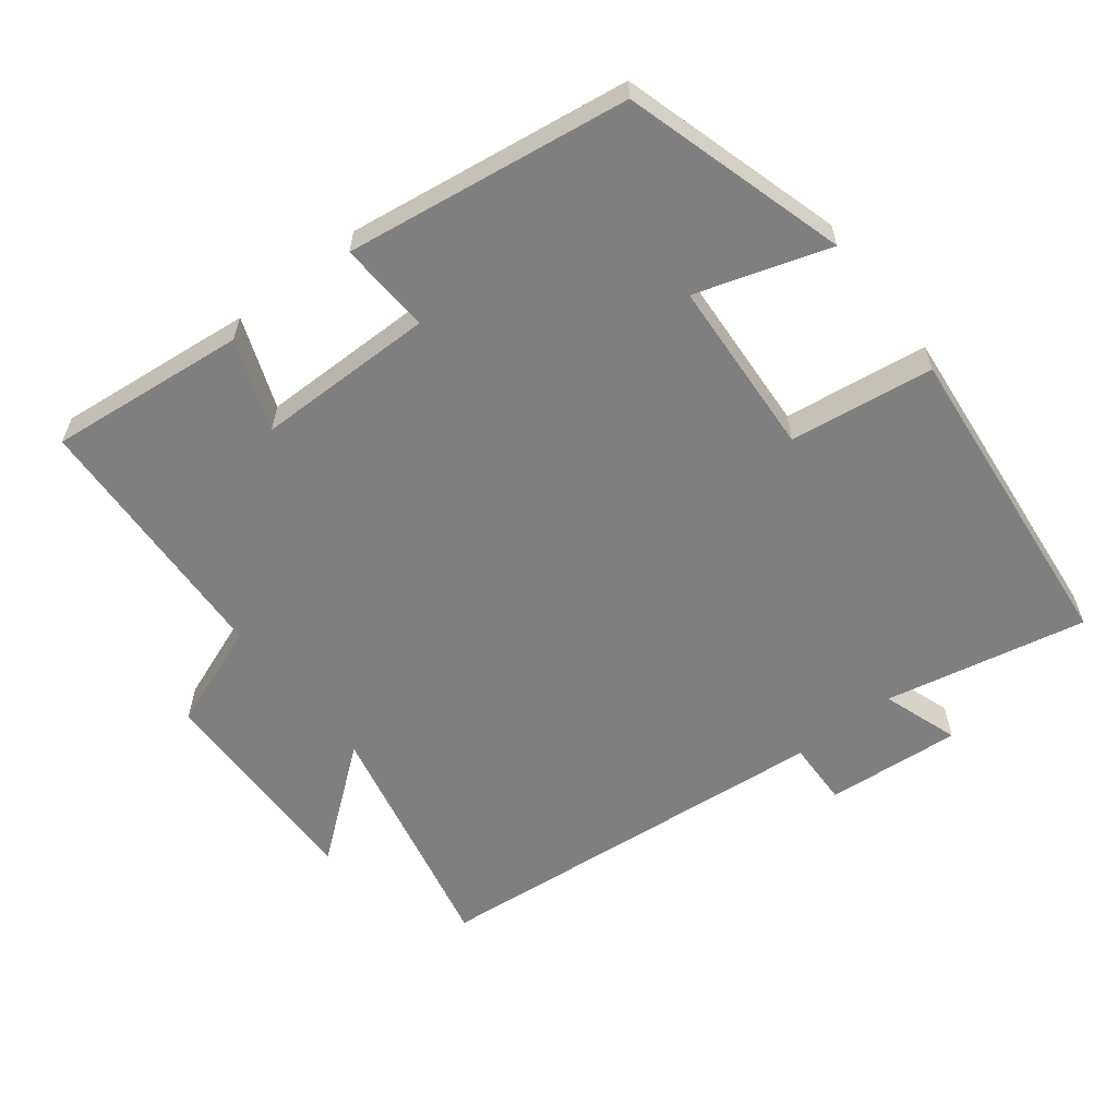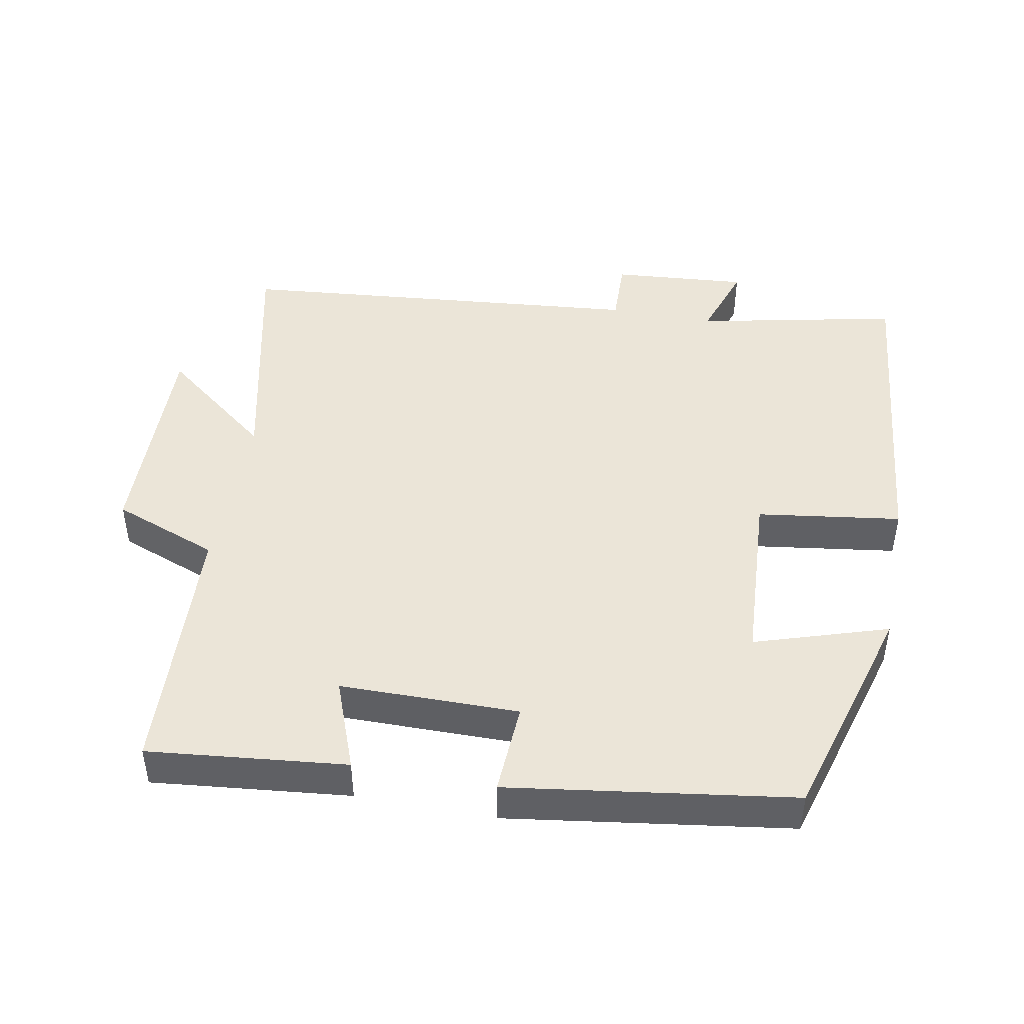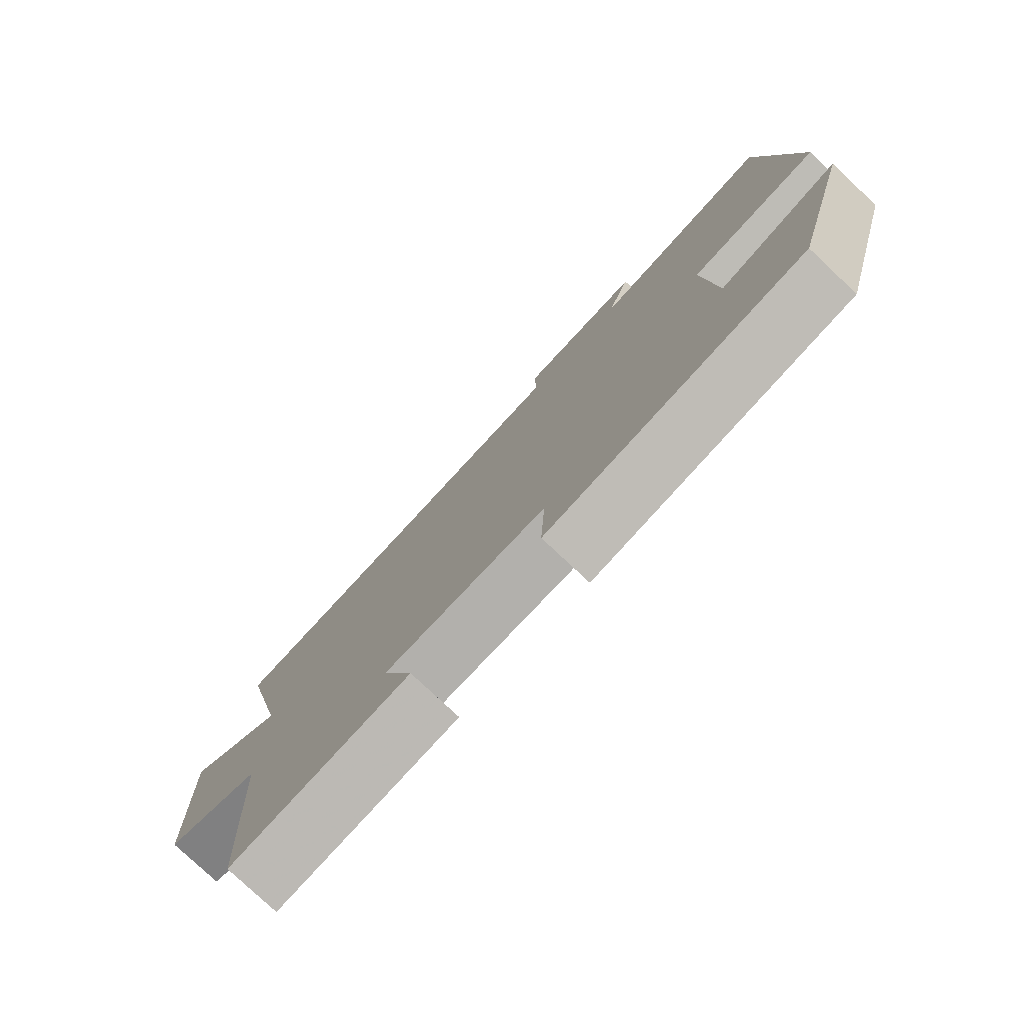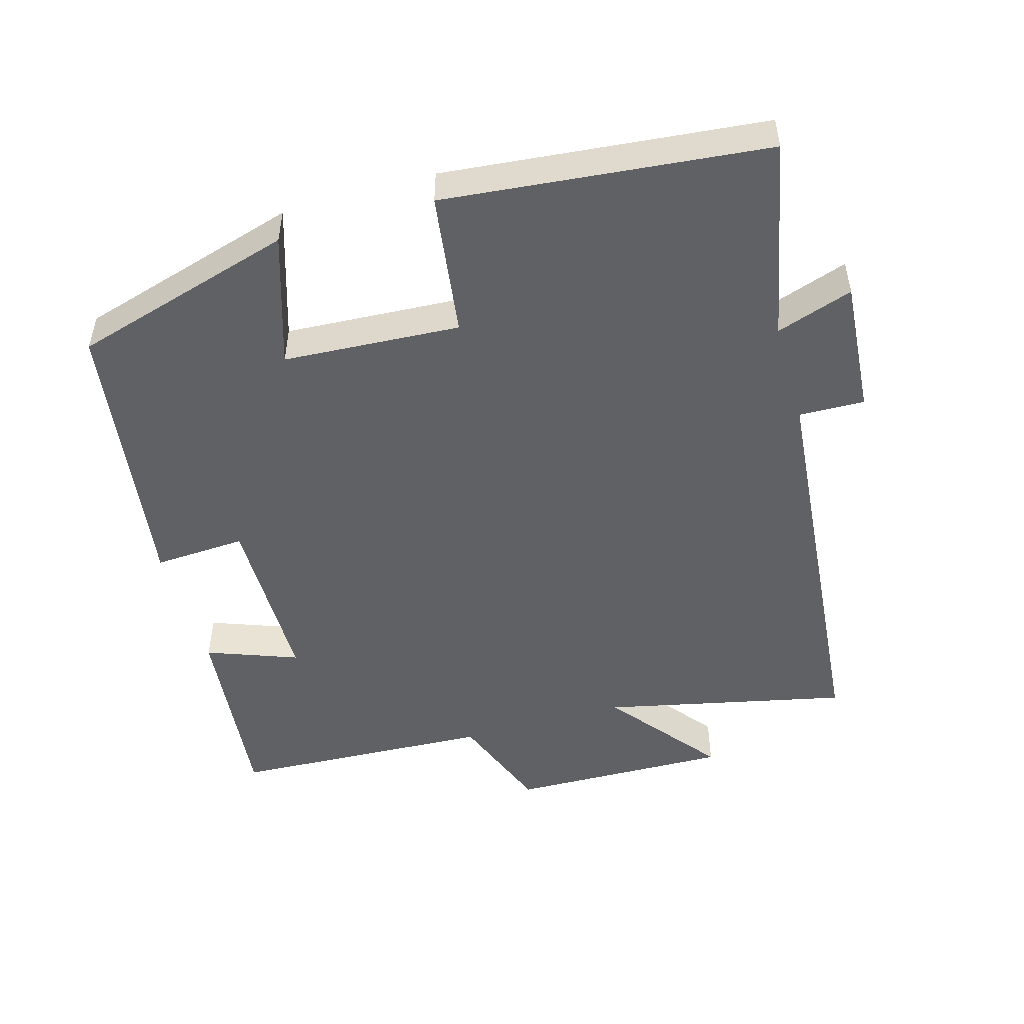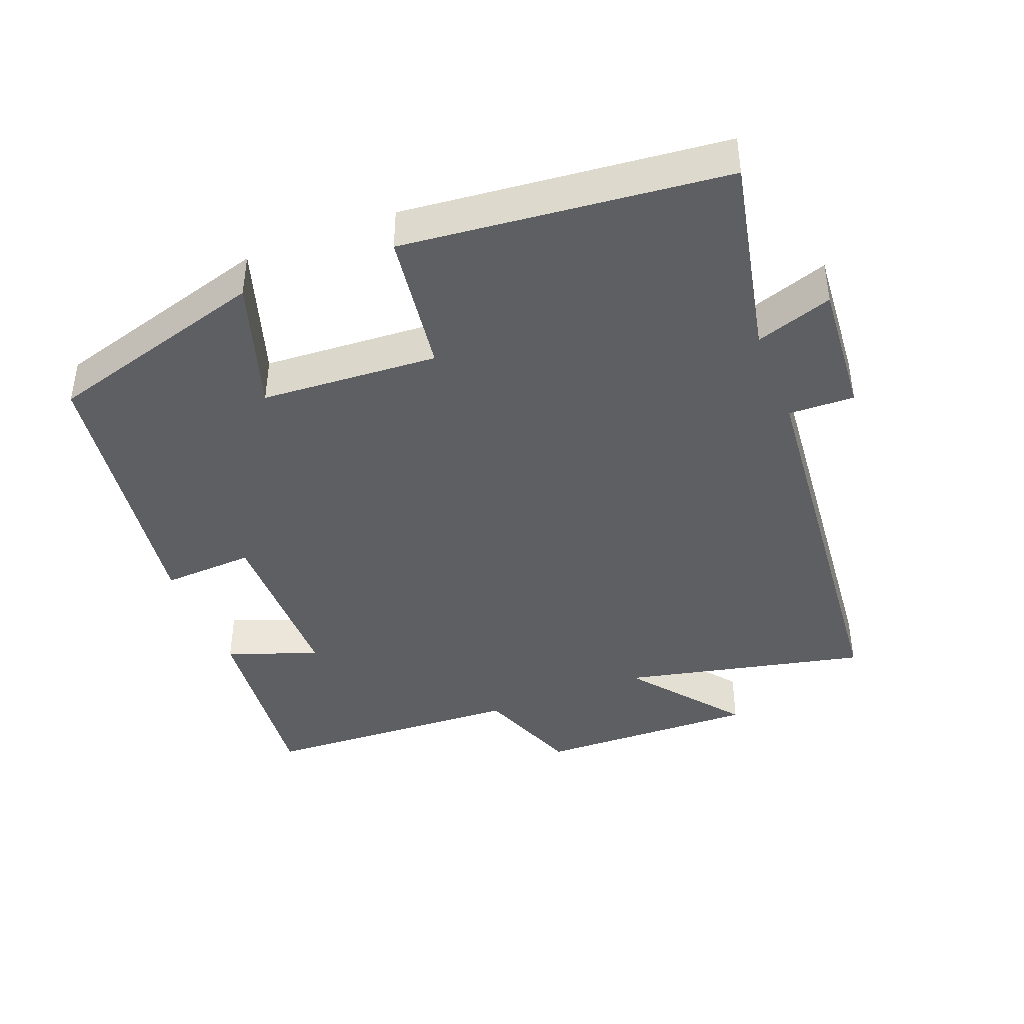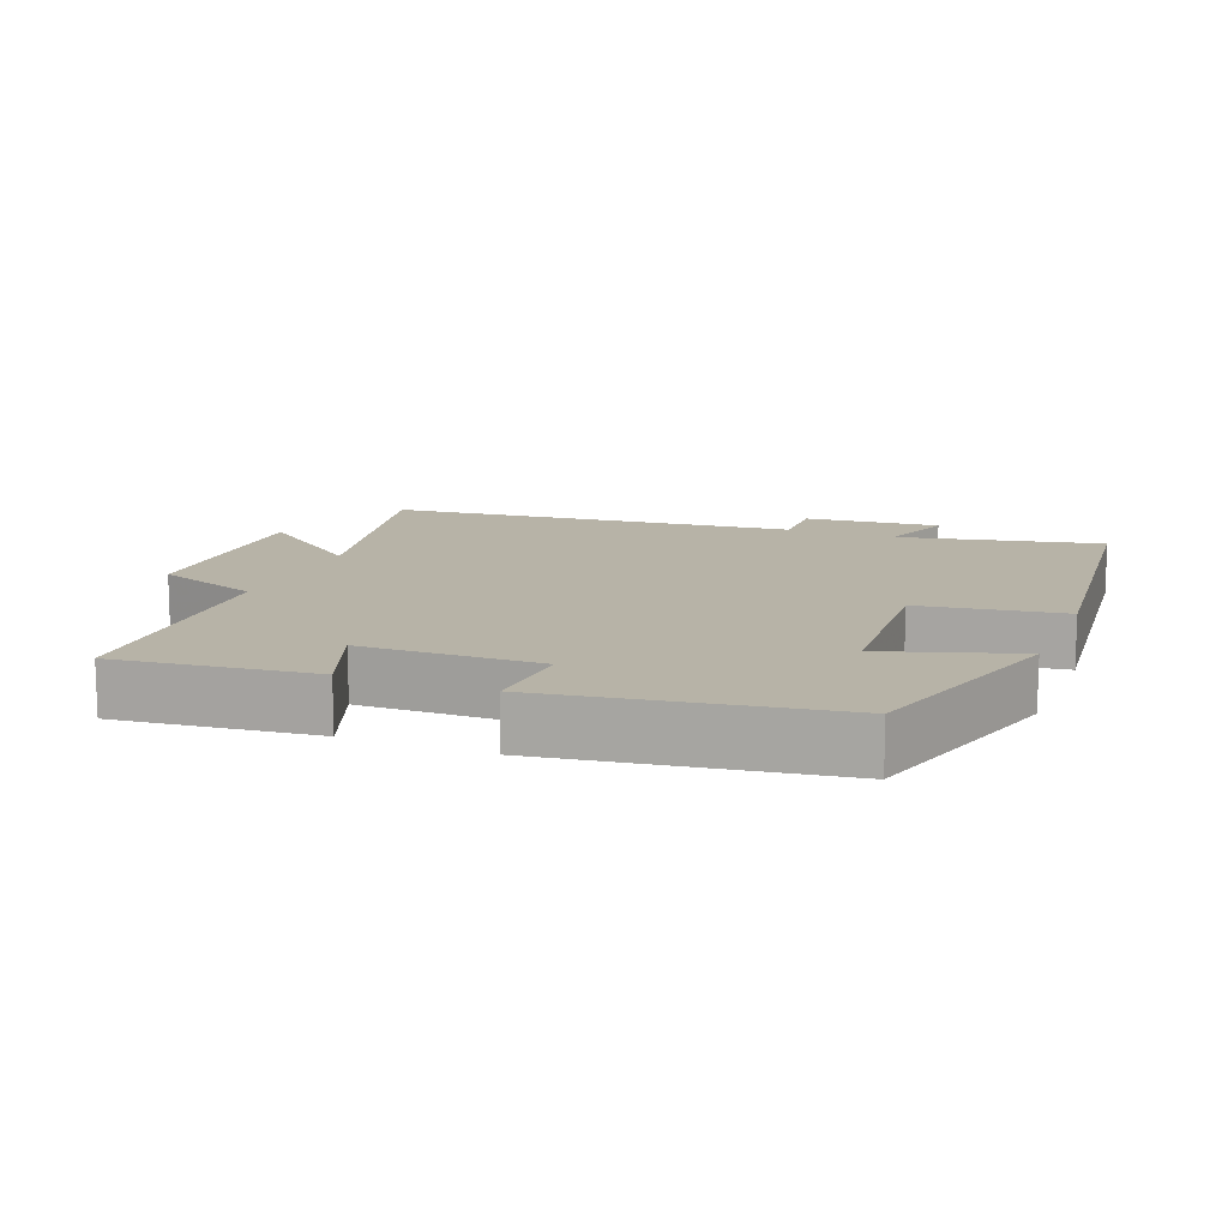
<metadata>
{"format":"obj","ext":"obj","renderer":"f3d","projection":"perspective","resolution":1024,"background":"white","views":[{"elev":-59.7,"azim":-142.0,"up":"+Y"},{"elev":45.8,"azim":-169.3,"up":"+Y"},{"elev":-78.4,"azim":-133.3,"up":"+Z"},{"elev":-50.0,"azim":-73.8,"up":"+Y"},{"elev":-41.9,"azim":-68.6,"up":"+Y"},{"elev":12.6,"azim":-158.6,"up":"+Y"}]}
</metadata>
<code>
v -0.452 0.07 0.561
v -0.163 0.07 0.5
v -0.2 0.07 0.61
v -0.006 0.07 0.594
v -0.009 0.07 0.5
v 0.578 0.07 0.444
v 0.5 0.07 0.094
v 0.659 0.07 0.219
v 0.651 0.07 -0.097
v 0.5 0.07 -0.154
v 0.481 0.07 -0.53
v 0.198 0.07 -0.5
v 0.247 0.07 -0.37
v -0.009 0.07 -0.368
v -0.002 0.07 -0.5
v -0.408 0.07 -0.441
v -0.5 0.07 -0.122
v -0.31 0.07 -0.183
v -0.294 0.07 0.071
v -0.5 0.07 0.1
v -0.452 0 0.561
v -0.163 0 0.5
v -0.2 0 0.61
v -0.006 0 0.594
v -0.009 0 0.5
v 0.578 0 0.444
v 0.5 0 0.094
v 0.659 0 0.219
v 0.651 0 -0.097
v 0.5 0 -0.154
v 0.481 0 -0.53
v 0.198 0 -0.5
v 0.247 0 -0.37
v -0.009 0 -0.368
v -0.002 0 -0.5
v -0.408 0 -0.441
v -0.5 0 -0.122
v -0.31 0 -0.183
v -0.294 0 0.071
v -0.5 0 0.1
f 19 20 1 2
f 18 19 2
f 15 16 17 18
f 14 15 18 2
f 13 14 2
f 10 11 12 13
f 10 13 2 3
f 7 8 9 10
f 7 10 3
f 5 6 7
f 5 7 3
f 3 4 5
f 22 21 40 39
f 22 39 38
f 38 37 36 35
f 22 38 35 34
f 22 34 33
f 33 32 31 30
f 23 22 33 30
f 30 29 28 27
f 23 30 27
f 27 26 25
f 23 27 25
f 25 24 23
f 1 21 22 2
f 2 22 23 3
f 3 23 24 4
f 4 24 25 5
f 5 25 26 6
f 6 26 27 7
f 7 27 28 8
f 8 28 29 9
f 9 29 30 10
f 10 30 31 11
f 11 31 32 12
f 12 32 33 13
f 13 33 34 14
f 14 34 35 15
f 15 35 36 16
f 16 36 37 17
f 17 37 38 18
f 18 38 39 19
f 19 39 40 20
f 20 40 21 1

</code>
